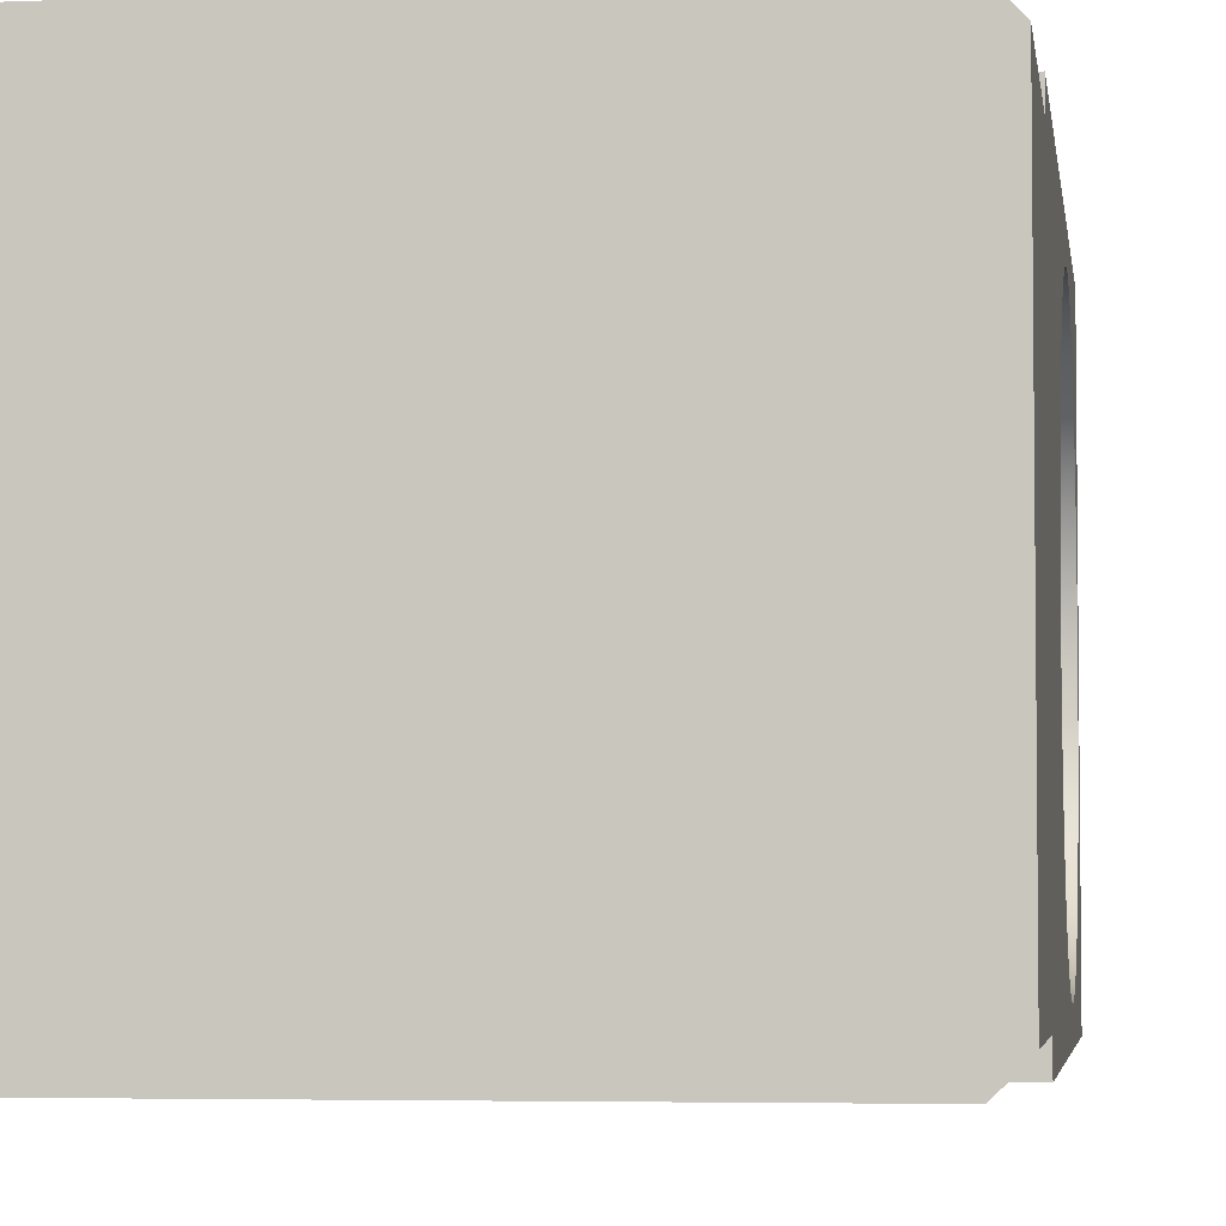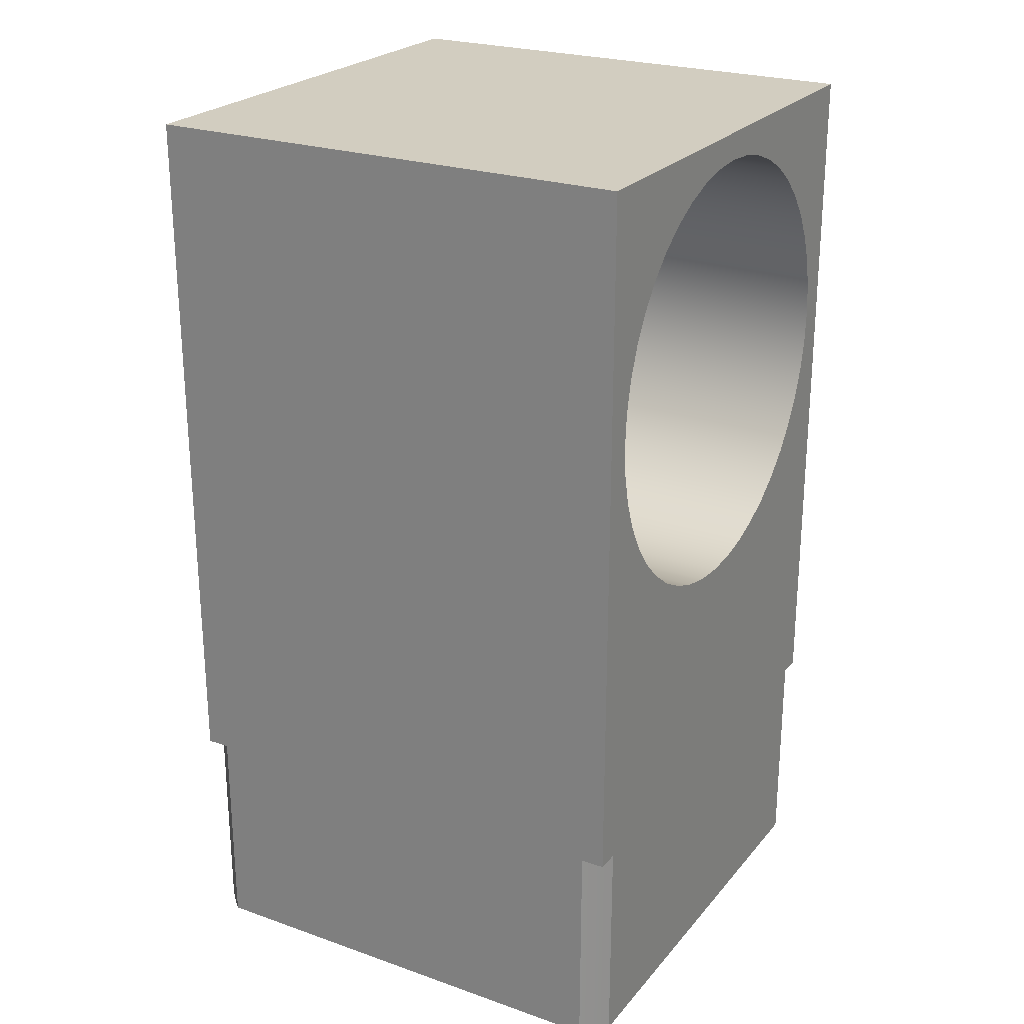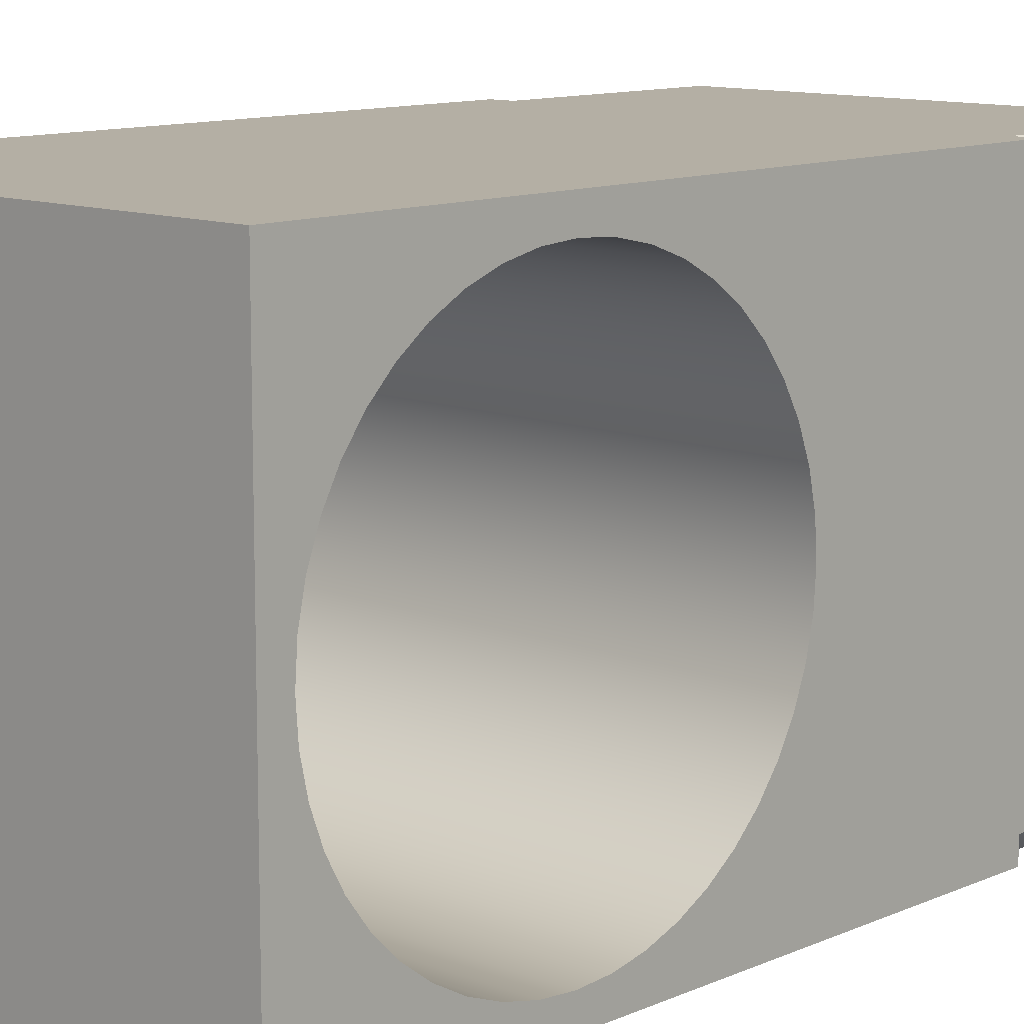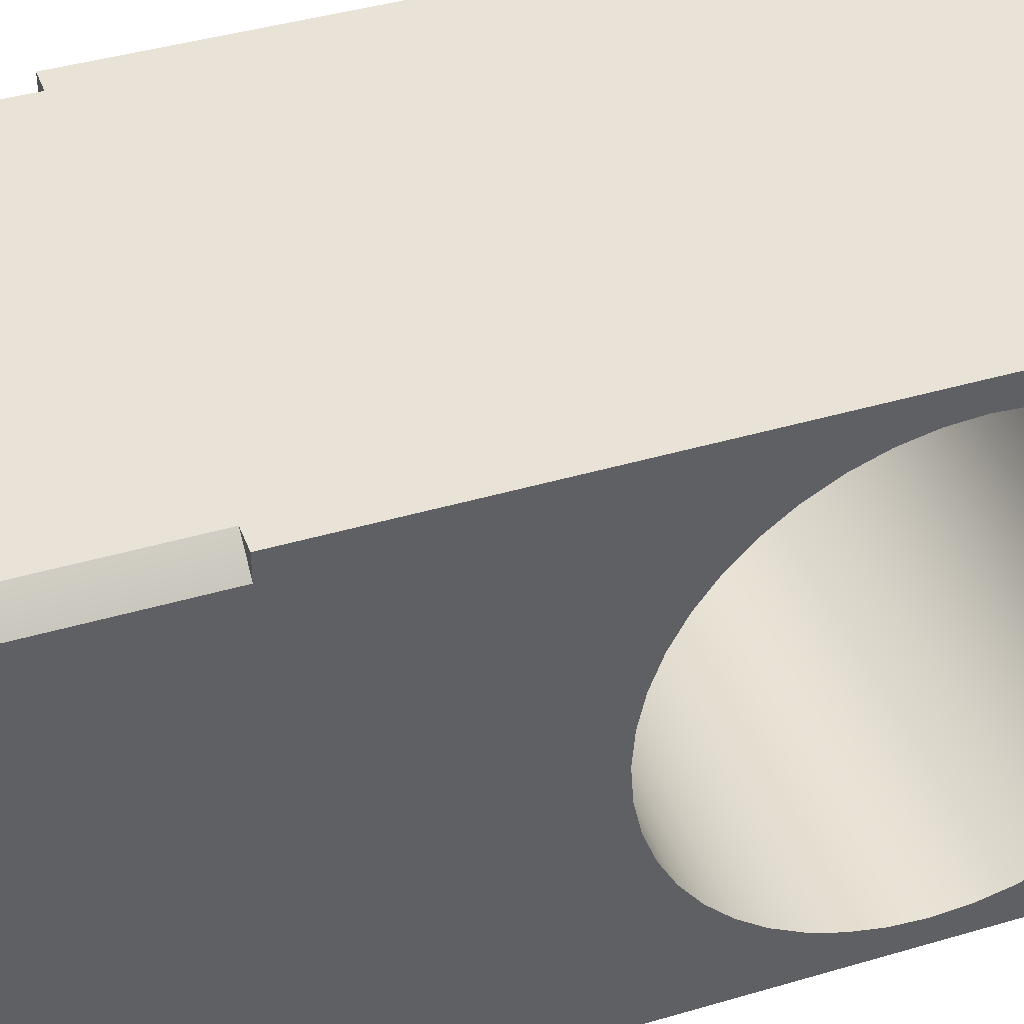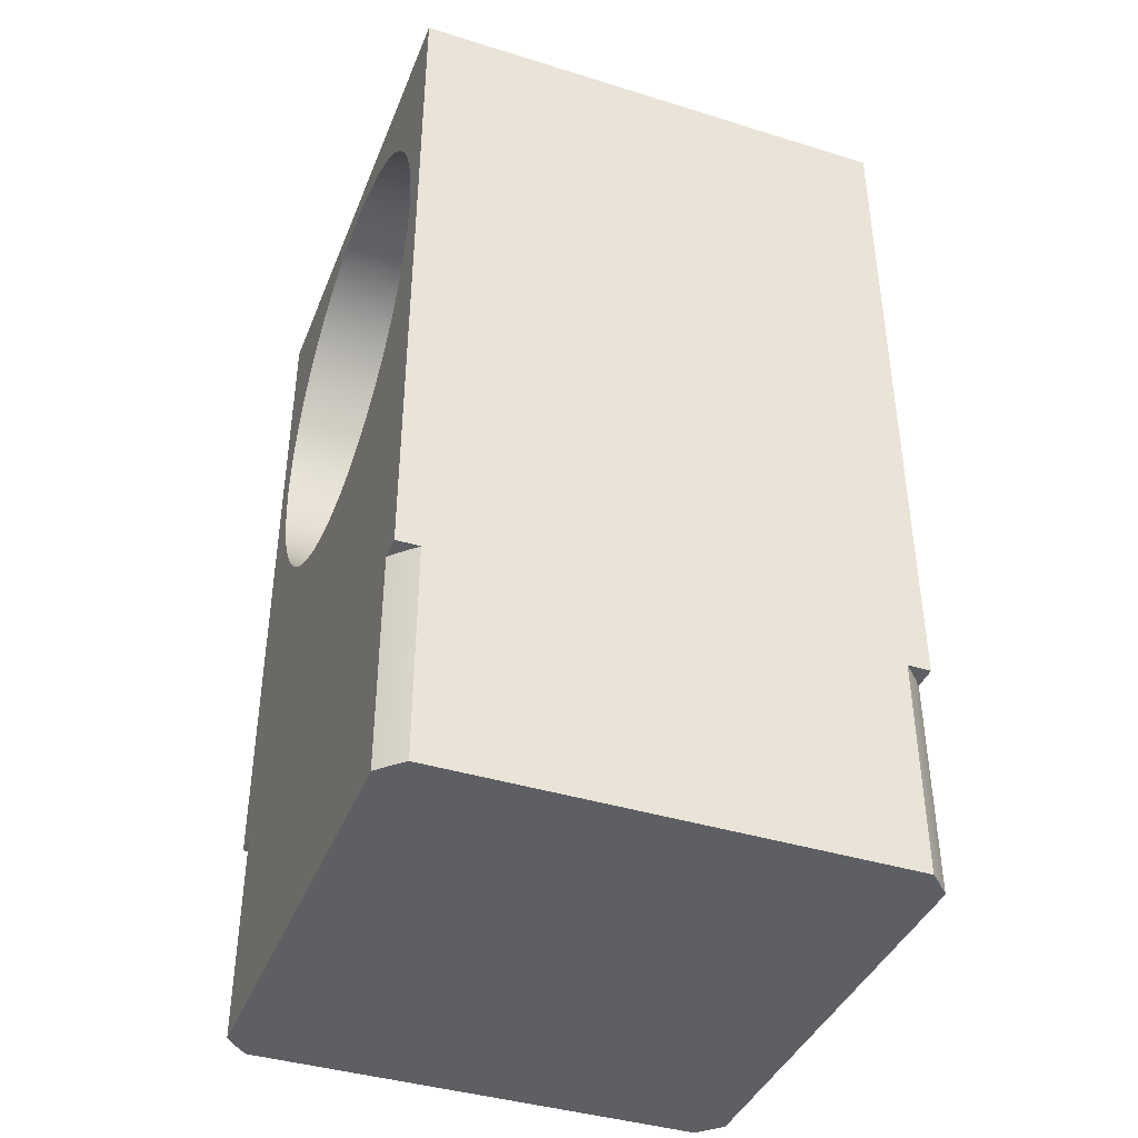
<metadata>
{"format":"obj","ext":"obj","renderer":"f3d","projection":"perspective","resolution":1024,"background":"white","views":[{"elev":-4.2,"azim":-172.2,"up":"+Y"},{"elev":24.3,"azim":29.9,"up":"+Z"},{"elev":11.3,"azim":43.2,"up":"+Y"},{"elev":41.4,"azim":-109.7,"up":"+Y"},{"elev":-40.4,"azim":159.2,"up":"+Z"}]}
</metadata>
<code>
v -1.27 -1.151 -2.343
v -1.232 -1.192 -2.343
v -1.192 -1.232 -2.343
v -1.151 -1.27 -2.343
v -1.151 -1.27 -1.232
v -1.192 -1.232 -1.232
v -1.232 -1.192 -1.232
v -1.27 -1.151 -1.232
v -1.27 -1.27 -1.232
v -1.27 -1.151 -1.232
v -1.232 -1.192 -1.232
v -1.192 -1.232 -1.232
v -1.151 -1.27 -1.232
v -1.151 1.27 -2.343
v -1.192 1.232 -2.343
v -1.232 1.192 -2.343
v -1.27 1.151 -2.343
v -1.27 1.151 -1.232
v -1.232 1.192 -1.232
v -1.192 1.232 -1.232
v -1.151 1.27 -1.232
v -1.27 1.27 -1.232
v -1.151 1.27 -1.232
v -1.192 1.232 -1.232
v -1.232 1.192 -1.232
v -1.27 1.151 -1.232
v 1.151 -1.27 -2.343
v 1.192 -1.232 -2.343
v 1.232 -1.192 -2.343
v 1.27 -1.151 -2.343
v 1.27 -1.151 -1.232
v 1.232 -1.192 -1.232
v 1.192 -1.232 -1.232
v 1.151 -1.27 -1.232
v 1.27 -1.27 -1.232
v 1.151 -1.27 -1.232
v 1.192 -1.232 -1.232
v 1.232 -1.192 -1.232
v 1.27 -1.151 -1.232
v 1.27 1.151 -2.343
v 1.232 1.192 -2.343
v 1.192 1.232 -2.343
v 1.151 1.27 -2.343
v 1.151 1.27 -1.232
v 1.192 1.232 -1.232
v 1.232 1.192 -1.232
v 1.27 1.151 -1.232
v 1.27 1.27 -1.232
v 1.27 1.151 -1.232
v 1.232 1.192 -1.232
v 1.192 1.232 -1.232
v 1.151 1.27 -1.232
v -1.27 -1.27 -1.232
v -1.151 -1.27 -1.232
v -1.151 -1.27 -2.343
v 1.151 -1.27 -2.343
v 1.151 -1.27 -1.232
v 1.27 -1.27 -1.232
v 1.27 -1.27 2.343
v -1.27 -1.27 2.343
v 1.27 -1.384e-16 2.203
v 1.27 0.1609 2.192
v 1.27 0.3184 2.158
v 1.27 0.4695 2.101
v 1.27 0.6111 2.024
v 1.27 0.7402 1.927
v 1.27 0.8542 1.813
v 1.27 0.9509 1.684
v 1.27 1.028 1.543
v 1.27 1.085 1.391
v 1.27 1.119 1.234
v 1.27 1.13 1.073
v 1.27 1.119 0.9121
v 1.27 1.085 0.7546
v 1.27 1.028 0.6035
v 1.27 0.9509 0.4619
v 1.27 0.8542 0.3328
v 1.27 0.7402 0.2188
v 1.27 0.6111 0.1221
v 1.27 0.4695 0.04484
v 1.27 0.3184 -0.01151
v 1.27 0.1609 -0.0458
v 1.27 0 -0.0573
v 1.27 -0.1609 -0.0458
v 1.27 -0.3184 -0.01151
v 1.27 -0.4695 0.04484
v 1.27 -0.6111 0.1221
v 1.27 -0.7402 0.2188
v 1.27 -0.8542 0.3328
v 1.27 -0.9509 0.4619
v 1.27 -1.028 0.6035
v 1.27 -1.085 0.7546
v 1.27 -1.119 0.9121
v 1.27 -1.13 1.073
v 1.27 -1.119 1.234
v 1.27 -1.085 1.391
v 1.27 -1.028 1.543
v 1.27 -0.9509 1.684
v 1.27 -0.8542 1.813
v 1.27 -0.7402 1.927
v 1.27 -0.6111 2.024
v 1.27 -0.4695 2.101
v 1.27 -0.3184 2.158
v 1.27 -0.1609 2.192
v 1.27 -1.27 -1.232
v 1.27 -1.151 -1.232
v 1.27 -1.151 -2.343
v 1.27 1.151 -2.343
v 1.27 1.151 -1.232
v 1.27 1.27 -1.232
v 1.27 1.27 2.343
v 1.27 -1.27 2.343
v -1.27 -1.384e-16 2.203
v -1.27 0.1609 2.192
v -1.27 0.3184 2.158
v -1.27 0.4695 2.101
v -1.27 0.6111 2.024
v -1.27 0.7402 1.927
v -1.27 0.8542 1.813
v -1.27 0.9509 1.684
v -1.27 1.028 1.543
v -1.27 1.085 1.391
v -1.27 1.119 1.234
v -1.27 1.13 1.073
v -1.27 1.119 0.9121
v -1.27 1.085 0.7546
v -1.27 1.028 0.6035
v -1.27 0.9509 0.4619
v -1.27 0.8542 0.3328
v -1.27 0.7402 0.2188
v -1.27 0.6111 0.1221
v -1.27 0.4695 0.04484
v -1.27 0.3184 -0.01151
v -1.27 0.1609 -0.0458
v -1.27 0 -0.0573
v -1.27 -0.1609 -0.0458
v -1.27 -0.3184 -0.01151
v -1.27 -0.4695 0.04484
v -1.27 -0.6111 0.1221
v -1.27 -0.7402 0.2188
v -1.27 -0.8542 0.3328
v -1.27 -0.9509 0.4619
v -1.27 -1.028 0.6035
v -1.27 -1.085 0.7546
v -1.27 -1.119 0.9121
v -1.27 -1.13 1.073
v -1.27 -1.119 1.234
v -1.27 -1.085 1.391
v -1.27 -1.028 1.543
v -1.27 -0.9509 1.684
v -1.27 -0.8542 1.813
v -1.27 -0.7402 1.927
v -1.27 -0.6111 2.024
v -1.27 -0.4695 2.101
v -1.27 -0.3184 2.158
v -1.27 -0.1609 2.192
v 1.27 -1.384e-16 2.203
v 1.27 -0.1609 2.192
v 1.27 -0.3184 2.158
v 1.27 -0.4695 2.101
v 1.27 -0.6111 2.024
v 1.27 -0.7402 1.927
v 1.27 -0.8542 1.813
v 1.27 -0.9509 1.684
v 1.27 -1.028 1.543
v 1.27 -1.085 1.391
v 1.27 -1.119 1.234
v 1.27 -1.13 1.073
v 1.27 -1.119 0.9121
v 1.27 -1.085 0.7546
v 1.27 -1.028 0.6035
v 1.27 -0.9509 0.4619
v 1.27 -0.8542 0.3328
v 1.27 -0.7402 0.2188
v 1.27 -0.6111 0.1221
v 1.27 -0.4695 0.04484
v 1.27 -0.3184 -0.01151
v 1.27 -0.1609 -0.0458
v 1.27 0 -0.0573
v 1.27 0.1609 -0.0458
v 1.27 0.3184 -0.01151
v 1.27 0.4695 0.04484
v 1.27 0.6111 0.1221
v 1.27 0.7402 0.2188
v 1.27 0.8542 0.3328
v 1.27 0.9509 0.4619
v 1.27 1.028 0.6035
v 1.27 1.085 0.7546
v 1.27 1.119 0.9121
v 1.27 1.13 1.073
v 1.27 1.119 1.234
v 1.27 1.085 1.391
v 1.27 1.028 1.543
v 1.27 0.9509 1.684
v 1.27 0.8542 1.813
v 1.27 0.7402 1.927
v 1.27 0.6111 2.024
v 1.27 0.4695 2.101
v 1.27 0.3184 2.158
v 1.27 0.1609 2.192
v -1.27 -1.384e-16 2.203
v 1.27 -1.384e-16 2.203
v -1.151 -1.27 -2.343
v -1.192 -1.232 -2.343
v -1.232 -1.192 -2.343
v -1.27 -1.151 -2.343
v -1.27 1.151 -2.343
v -1.232 1.192 -2.343
v -1.192 1.232 -2.343
v -1.151 1.27 -2.343
v 1.151 1.27 -2.343
v 1.192 1.232 -2.343
v 1.232 1.192 -2.343
v 1.27 1.151 -2.343
v 1.27 -1.151 -2.343
v 1.232 -1.192 -2.343
v 1.192 -1.232 -2.343
v 1.151 -1.27 -2.343
v -1.27 -1.151 -1.232
v -1.27 -1.27 -1.232
v -1.27 -1.27 2.343
v -1.27 1.27 2.343
v -1.27 1.27 -1.232
v -1.27 1.151 -1.232
v -1.27 1.151 -2.343
v -1.27 -1.151 -2.343
v -1.27 -1.384e-16 2.203
v -1.27 -0.1609 2.192
v -1.27 -0.3184 2.158
v -1.27 -0.4695 2.101
v -1.27 -0.6111 2.024
v -1.27 -0.7402 1.927
v -1.27 -0.8542 1.813
v -1.27 -0.9509 1.684
v -1.27 -1.028 1.543
v -1.27 -1.085 1.391
v -1.27 -1.119 1.234
v -1.27 -1.13 1.073
v -1.27 -1.119 0.9121
v -1.27 -1.085 0.7546
v -1.27 -1.028 0.6035
v -1.27 -0.9509 0.4619
v -1.27 -0.8542 0.3328
v -1.27 -0.7402 0.2188
v -1.27 -0.6111 0.1221
v -1.27 -0.4695 0.04484
v -1.27 -0.3184 -0.01151
v -1.27 -0.1609 -0.0458
v -1.27 0 -0.0573
v -1.27 0.1609 -0.0458
v -1.27 0.3184 -0.01151
v -1.27 0.4695 0.04484
v -1.27 0.6111 0.1221
v -1.27 0.7402 0.2188
v -1.27 0.8542 0.3328
v -1.27 0.9509 0.4619
v -1.27 1.028 0.6035
v -1.27 1.085 0.7546
v -1.27 1.119 0.9121
v -1.27 1.13 1.073
v -1.27 1.119 1.234
v -1.27 1.085 1.391
v -1.27 1.028 1.543
v -1.27 0.9509 1.684
v -1.27 0.8542 1.813
v -1.27 0.7402 1.927
v -1.27 0.6111 2.024
v -1.27 0.4695 2.101
v -1.27 0.3184 2.158
v -1.27 0.1609 2.192
v -1.151 1.27 -1.232
v -1.27 1.27 -1.232
v -1.27 1.27 2.343
v 1.27 1.27 2.343
v 1.27 1.27 -1.232
v 1.151 1.27 -1.232
v 1.151 1.27 -2.343
v -1.151 1.27 -2.343
v 1.27 -1.27 2.343
v 1.27 1.27 2.343
v -1.27 1.27 2.343
v -1.27 -1.27 2.343
g 47cc344a-e31d-11ea-b85b-54bf646e7e1f
f 8 1 7
f 7 1 2
f 7 2 6
f 6 2 3
f 6 3 5
f 5 3 4
g 47cd6cf8-e31d-11ea-80d6-54bf646e7e1f
f 10 11 9
f 9 11 12
f 9 12 13
g 47ce5762-e31d-11ea-a570-54bf646e7e1f
f 21 14 20
f 20 14 15
f 20 15 19
f 19 15 16
f 19 16 18
f 18 16 17
g 47cf1aec-e31d-11ea-a8b3-54bf646e7e1f
f 23 24 22
f 22 24 25
f 22 25 26
g 47d00512-e31d-11ea-b480-54bf646e7e1f
f 34 27 33
f 33 27 28
f 33 28 32
f 32 28 29
f 32 29 31
f 31 29 30
g 47d164ae-e31d-11ea-afa1-54bf646e7e1f
f 36 37 35
f 35 37 38
f 35 38 39
g 47d2c446-e31d-11ea-8fe7-54bf646e7e1f
f 47 40 46
f 46 40 41
f 46 41 45
f 45 41 42
f 45 42 44
f 44 42 43
g 47d3d5b6-e31d-11ea-b6e0-54bf646e7e1f
f 49 50 48
f 48 50 51
f 48 51 52
g 46a187f8-e31d-11ea-b636-54bf646e7e1f
f 53 54 60
f 60 54 57
f 60 57 59
f 59 57 58
f 55 56 54
f 54 56 57
g 46a2e798-e31d-11ea-be56-54bf646e7e1f
f 62 111 61
f 61 111 112
f 61 112 104
f 104 112 103
f 103 112 102
f 102 112 101
f 101 112 100
f 100 112 99
f 99 112 98
f 98 112 97
f 97 112 96
f 96 112 95
f 95 112 94
f 94 112 105
f 94 105 93
f 93 105 92
f 92 105 91
f 91 105 90
f 90 105 106
f 90 106 89
f 89 106 88
f 88 106 87
f 87 106 86
f 86 106 85
f 85 106 84
f 84 106 107
f 84 107 83
f 83 107 108
f 83 108 82
f 82 108 109
f 82 109 81
f 81 109 80
f 80 109 79
f 79 109 78
f 78 109 77
f 77 109 76
f 76 109 110
f 76 110 75
f 75 110 74
f 74 110 73
f 73 110 72
f 72 110 111
f 72 111 71
f 71 111 70
f 70 111 69
f 69 111 68
f 68 111 67
f 67 111 66
f 66 111 65
f 65 111 64
f 64 111 63
f 63 111 62
g 472e3ee4-e31d-11ea-9566-54bf646e7e1f
f 114 200 113
f 113 200 202
f 201 157 156
f 156 157 158
f 156 158 155
f 155 158 159
f 155 159 154
f 154 159 160
f 154 160 153
f 153 160 161
f 153 161 152
f 152 161 162
f 152 162 151
f 151 162 163
f 151 163 150
f 150 163 164
f 150 164 149
f 149 164 165
f 149 165 148
f 148 165 166
f 148 166 147
f 147 166 167
f 147 167 146
f 146 167 168
f 146 168 145
f 145 168 169
f 145 169 144
f 144 169 170
f 144 170 143
f 143 170 171
f 143 171 142
f 142 171 172
f 142 172 141
f 141 172 173
f 141 173 140
f 140 173 174
f 140 174 139
f 139 174 175
f 139 175 138
f 138 175 176
f 138 176 137
f 137 176 177
f 137 177 136
f 136 177 178
f 136 178 135
f 135 178 179
f 135 179 134
f 134 179 180
f 134 180 133
f 133 180 181
f 133 181 132
f 132 181 182
f 132 182 131
f 131 182 183
f 131 183 130
f 130 183 184
f 130 184 129
f 129 184 185
f 129 185 128
f 128 185 186
f 128 186 127
f 127 186 187
f 127 187 126
f 126 187 188
f 126 188 125
f 125 188 189
f 125 189 124
f 124 189 190
f 124 190 123
f 123 190 191
f 123 191 122
f 122 191 192
f 122 192 121
f 121 192 193
f 121 193 120
f 120 193 194
f 120 194 119
f 119 194 195
f 119 195 118
f 118 195 196
f 118 196 117
f 117 196 197
f 117 197 116
f 116 197 198
f 116 198 115
f 115 198 199
f 115 199 114
f 114 199 200
g 46a0ebae-e31d-11ea-8f49-54bf646e7e1f
f 218 203 217
f 217 203 204
f 217 204 216
f 216 204 205
f 216 205 215
f 215 205 214
f 214 205 206
f 214 206 213
f 213 206 207
f 213 207 208
f 213 208 212
f 212 208 209
f 212 209 211
f 211 209 210
g 46a1fd28-e31d-11ea-9cab-54bf646e7e1f
f 220 242 219
f 219 242 243
f 219 243 244
f 221 238 220
f 220 238 239
f 220 239 240
f 222 227 221
f 221 227 228
f 221 228 229
f 223 260 222
f 222 260 261
f 222 261 262
f 224 256 223
f 223 256 257
f 223 257 258
f 225 250 224
f 224 250 251
f 224 251 252
f 250 225 249
f 249 225 226
f 249 226 248
f 248 226 219
f 248 219 247
f 247 219 246
f 246 219 245
f 245 219 244
f 229 230 221
f 221 230 231
f 221 231 232
f 232 233 221
f 221 233 234
f 221 234 235
f 235 236 221
f 221 236 237
f 221 237 238
f 240 241 220
f 220 241 242
f 252 253 224
f 224 253 254
f 224 254 255
f 255 256 224
f 258 259 223
f 223 259 260
f 262 263 222
f 222 263 264
f 222 264 265
f 265 266 222
f 222 266 267
f 222 267 268
f 268 269 222
f 222 269 270
f 222 270 227
g 46a27262-e31d-11ea-9d64-54bf646e7e1f
f 272 273 271
f 271 273 274
f 271 274 276
f 276 274 275
f 277 278 276
f 276 278 271
g 46a383de-e31d-11ea-91f9-54bf646e7e1f
f 280 281 279
f 279 281 282

</code>
